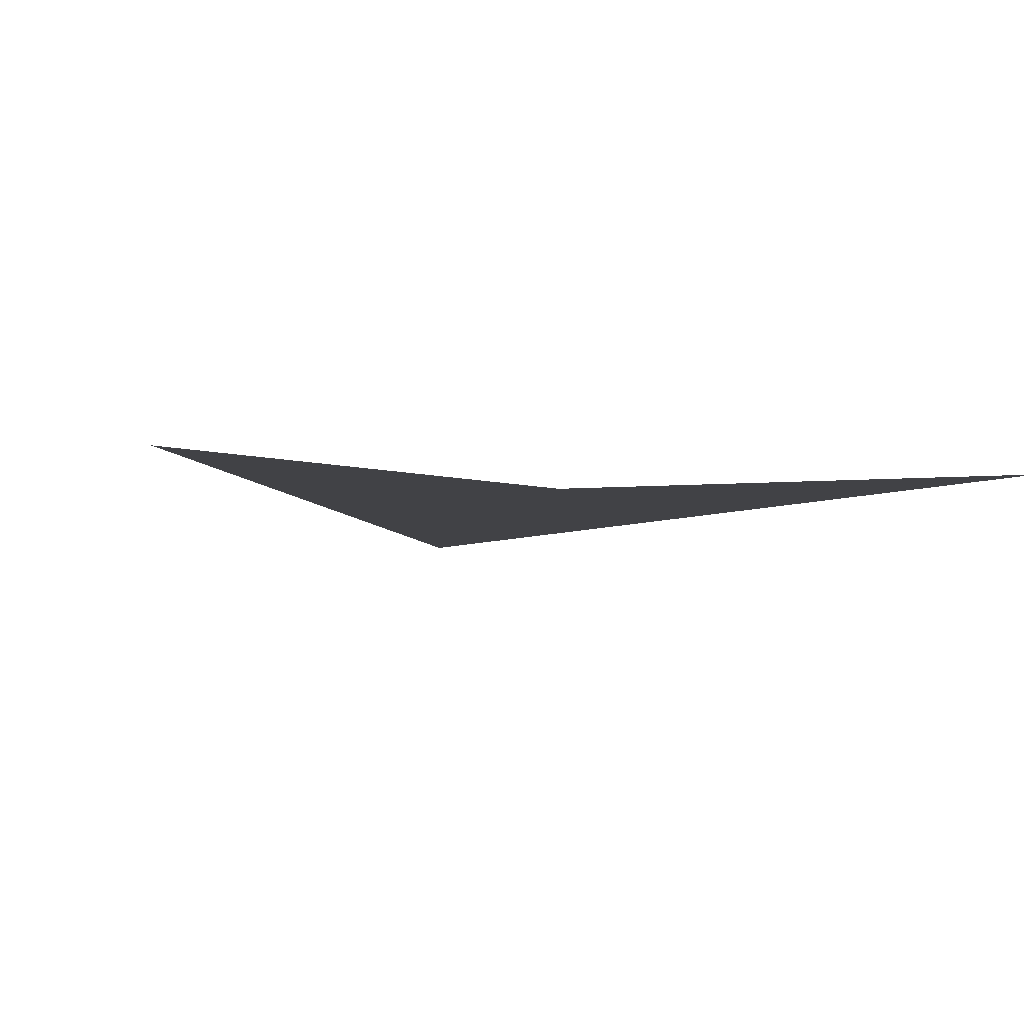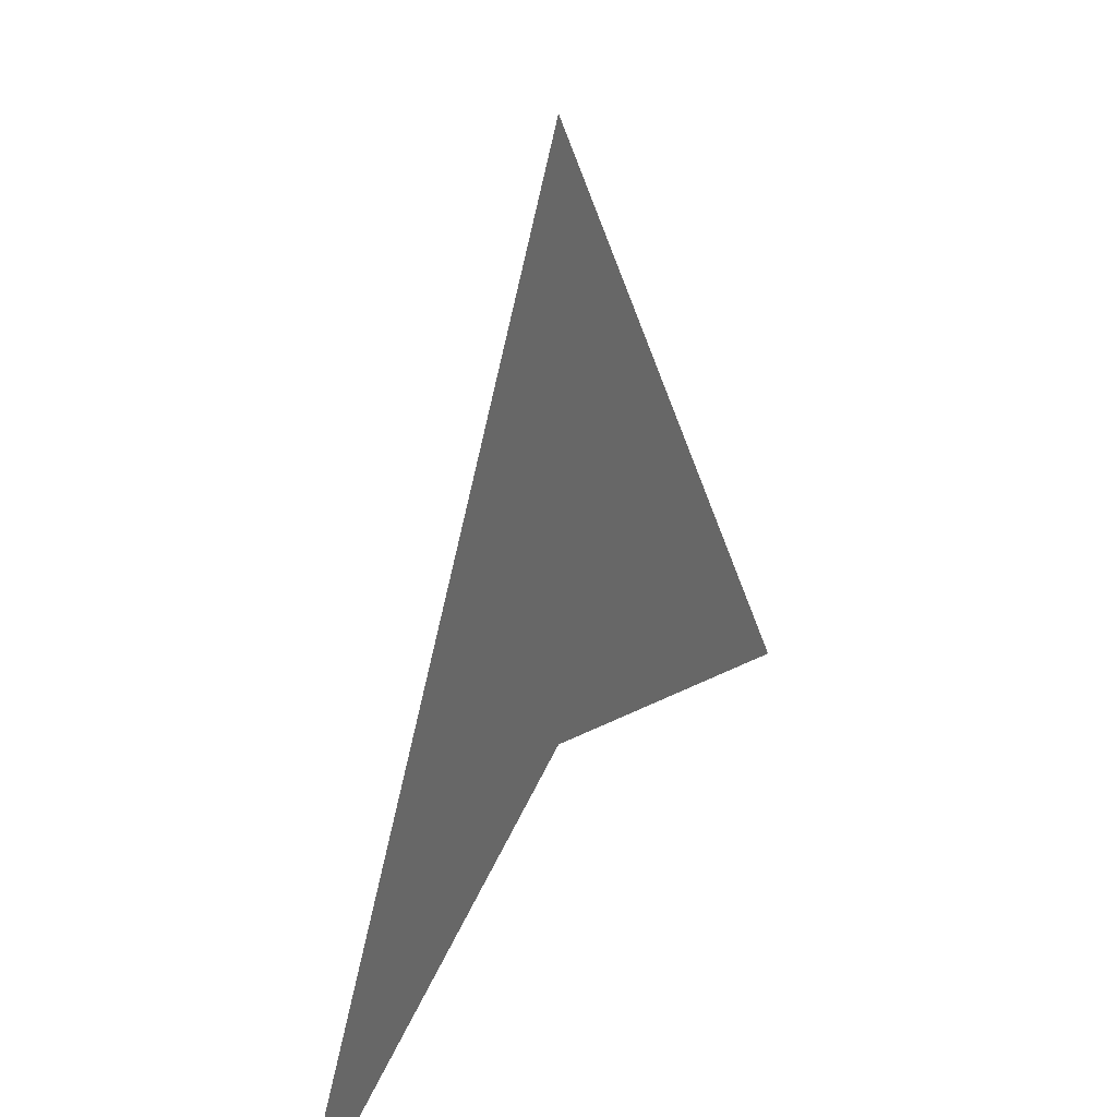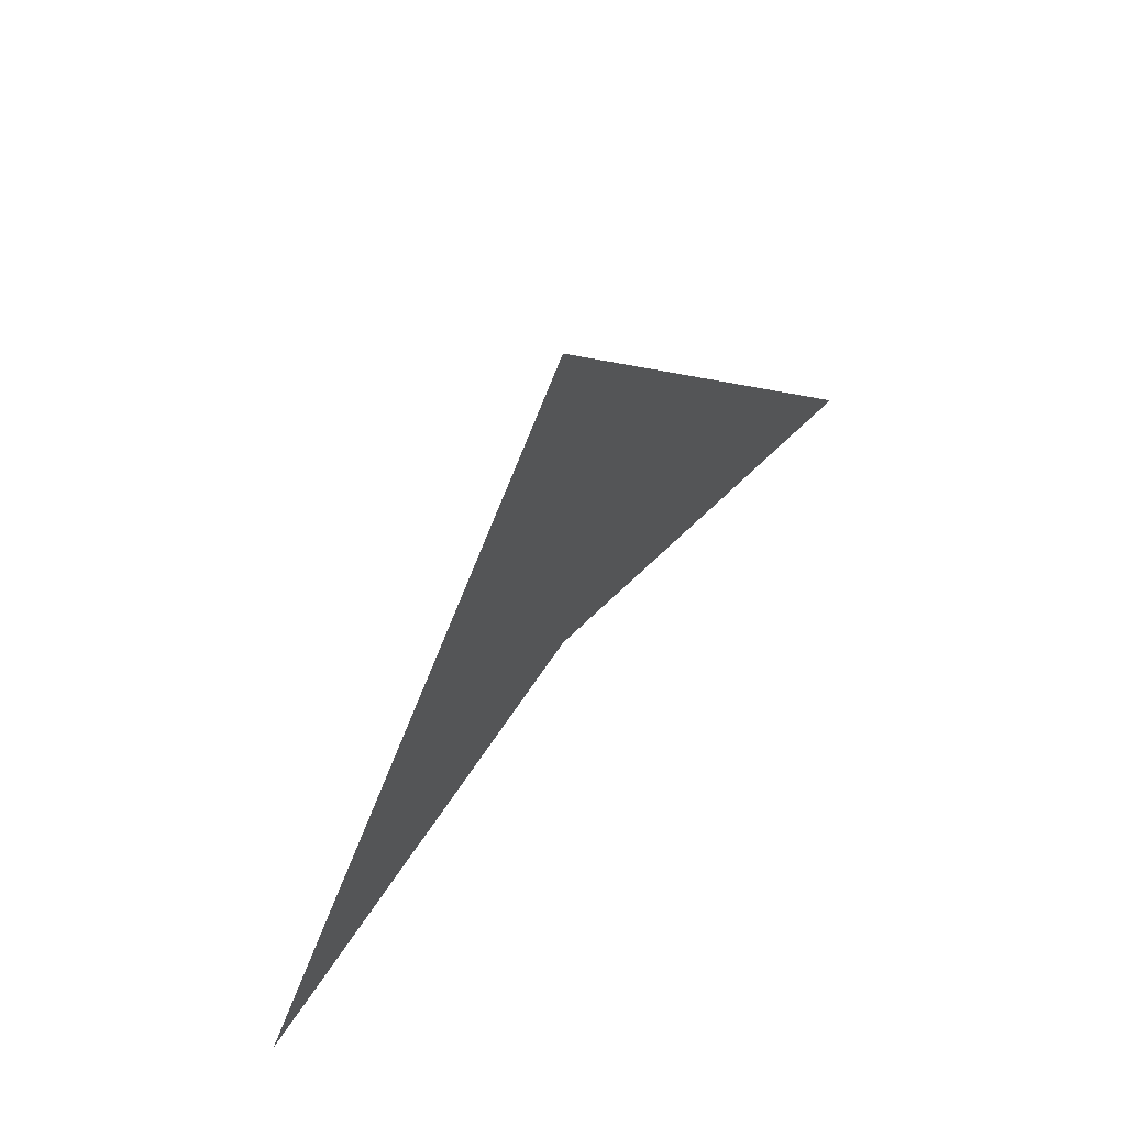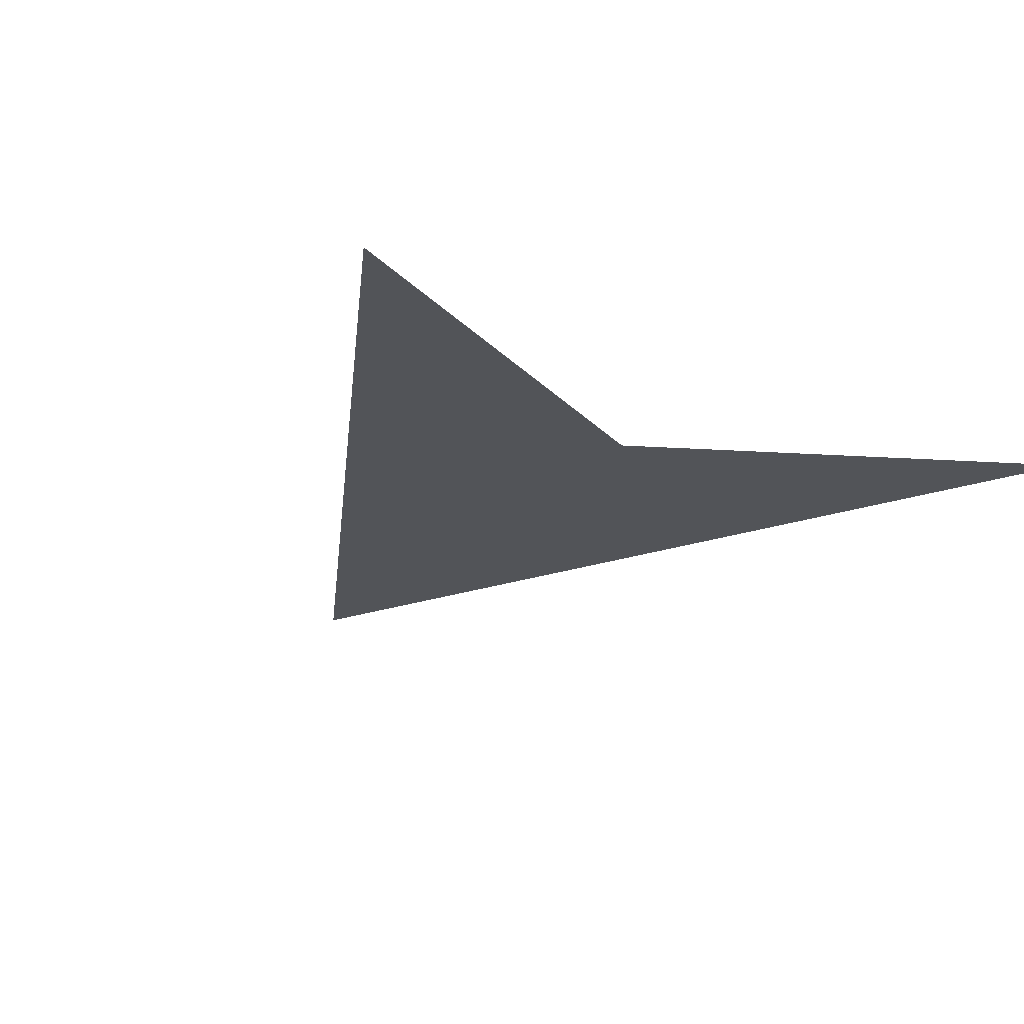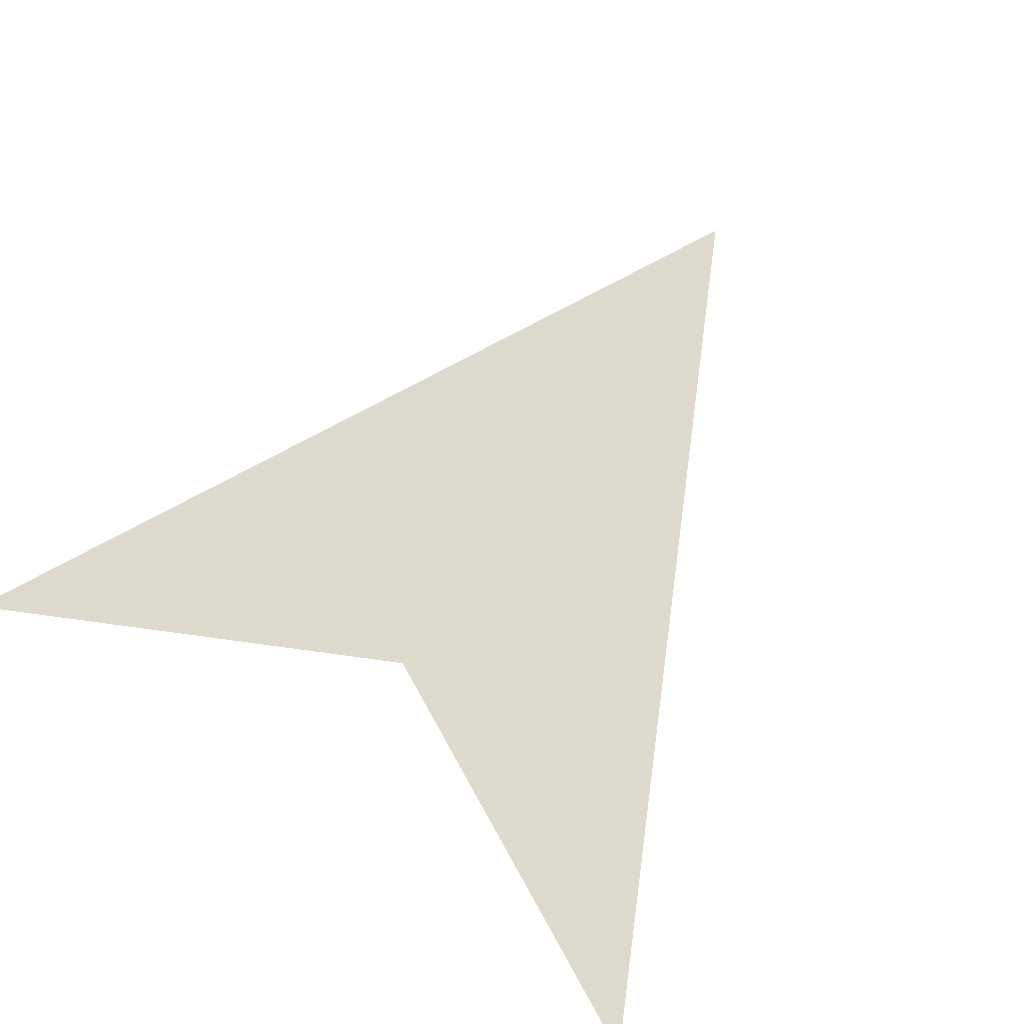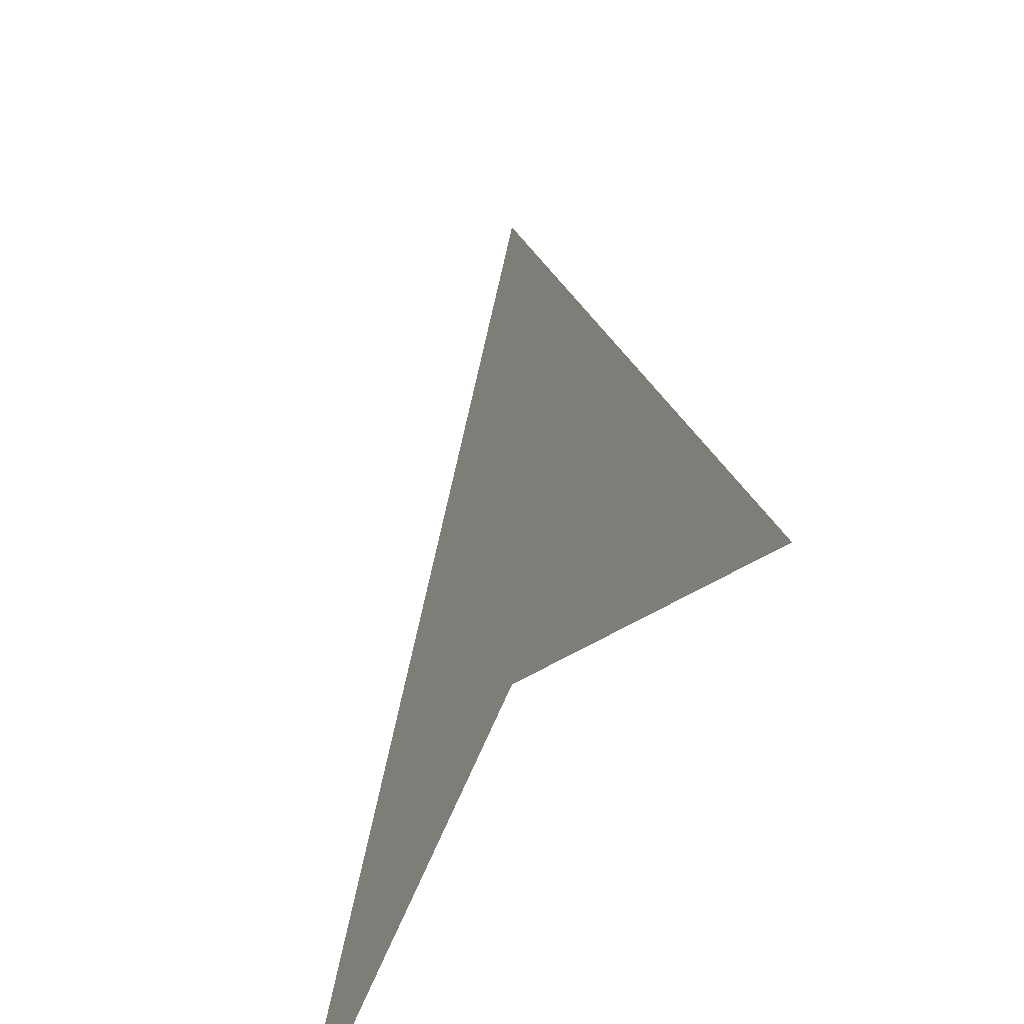
<metadata>
{"format":"obj","ext":"obj","renderer":"f3d","projection":"perspective","resolution":1024,"background":"white","views":[{"elev":-6.6,"azim":-13.1,"up":"+Z"},{"elev":39.2,"azim":120.7,"up":"+Y"},{"elev":70.2,"azim":129.5,"up":"+Y"},{"elev":-22.9,"azim":-32.7,"up":"+Z"},{"elev":71.2,"azim":34.4,"up":"+Z"},{"elev":-46.2,"azim":-117.0,"up":"+Y"}]}
</metadata>
<code>
o Plane
v -1 -1 -0
v 1 -1 -0
v 0 1 0
v 0 -0.5 -0
f 4 2 3 1

</code>
